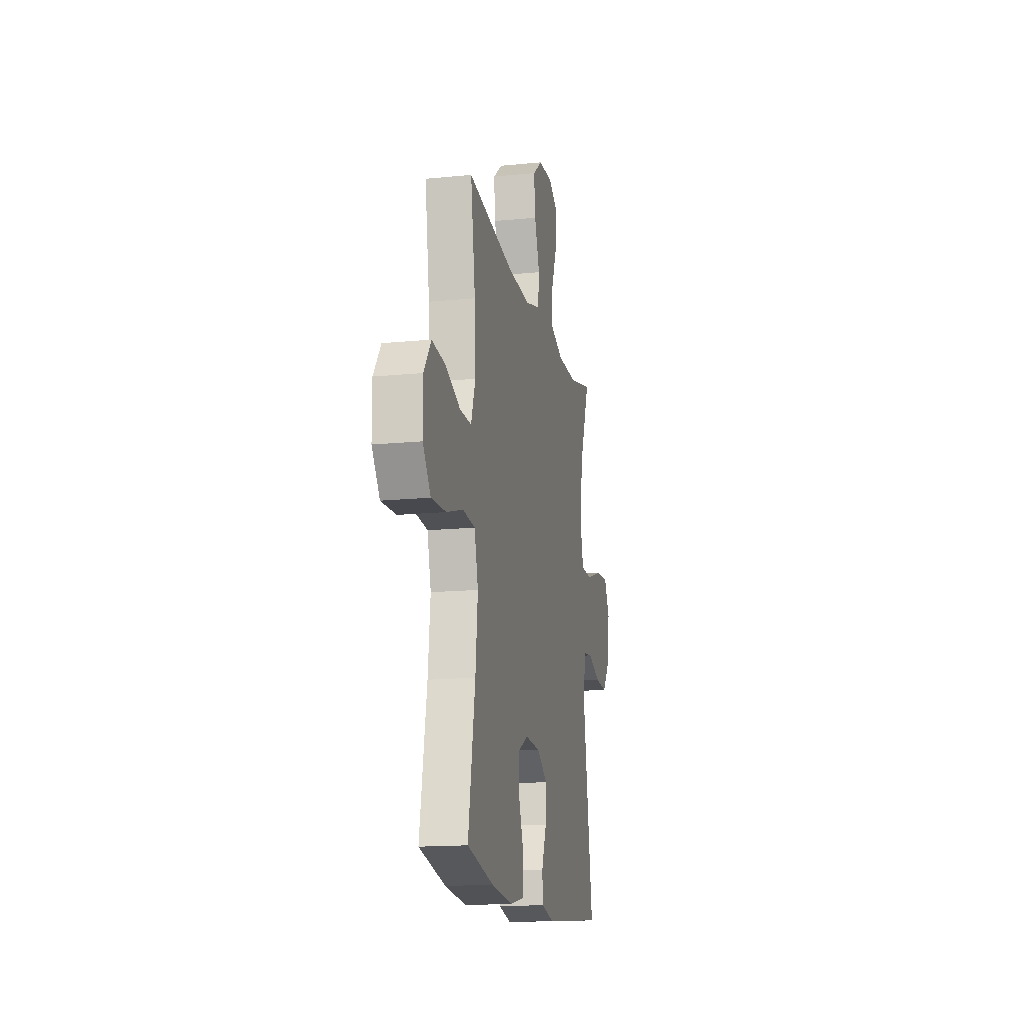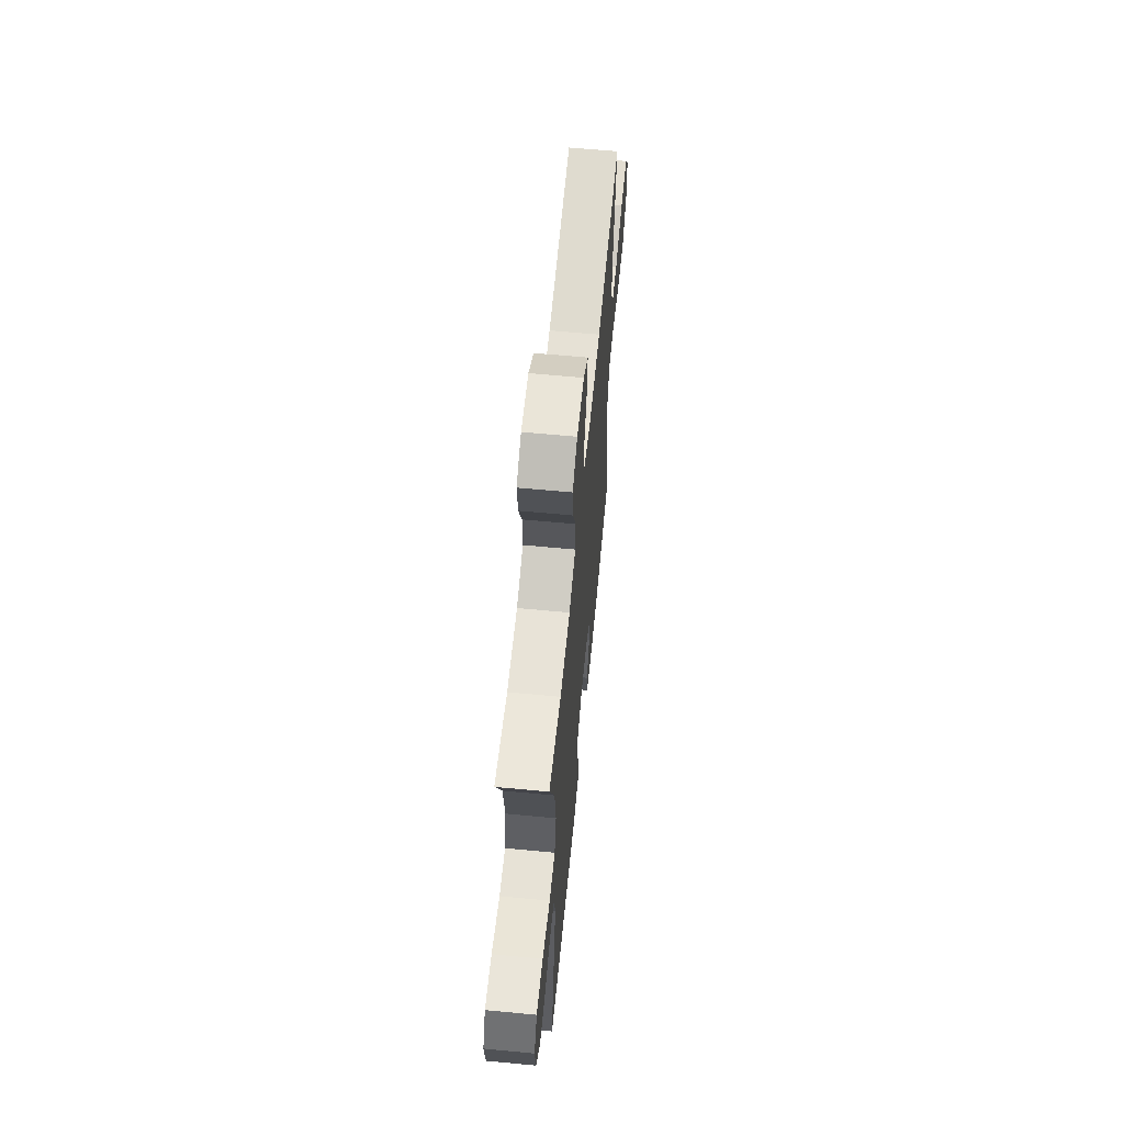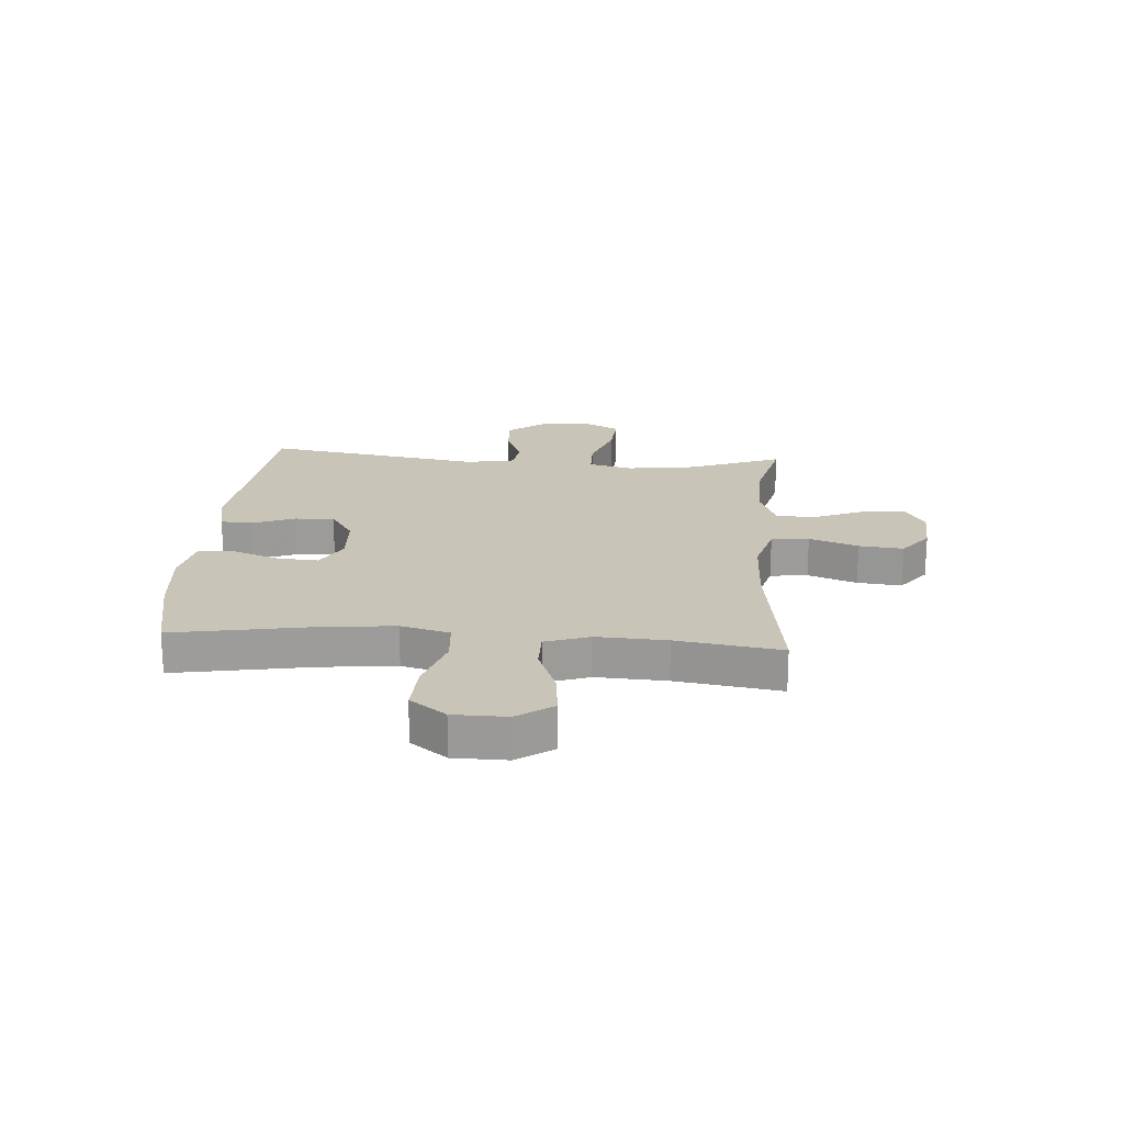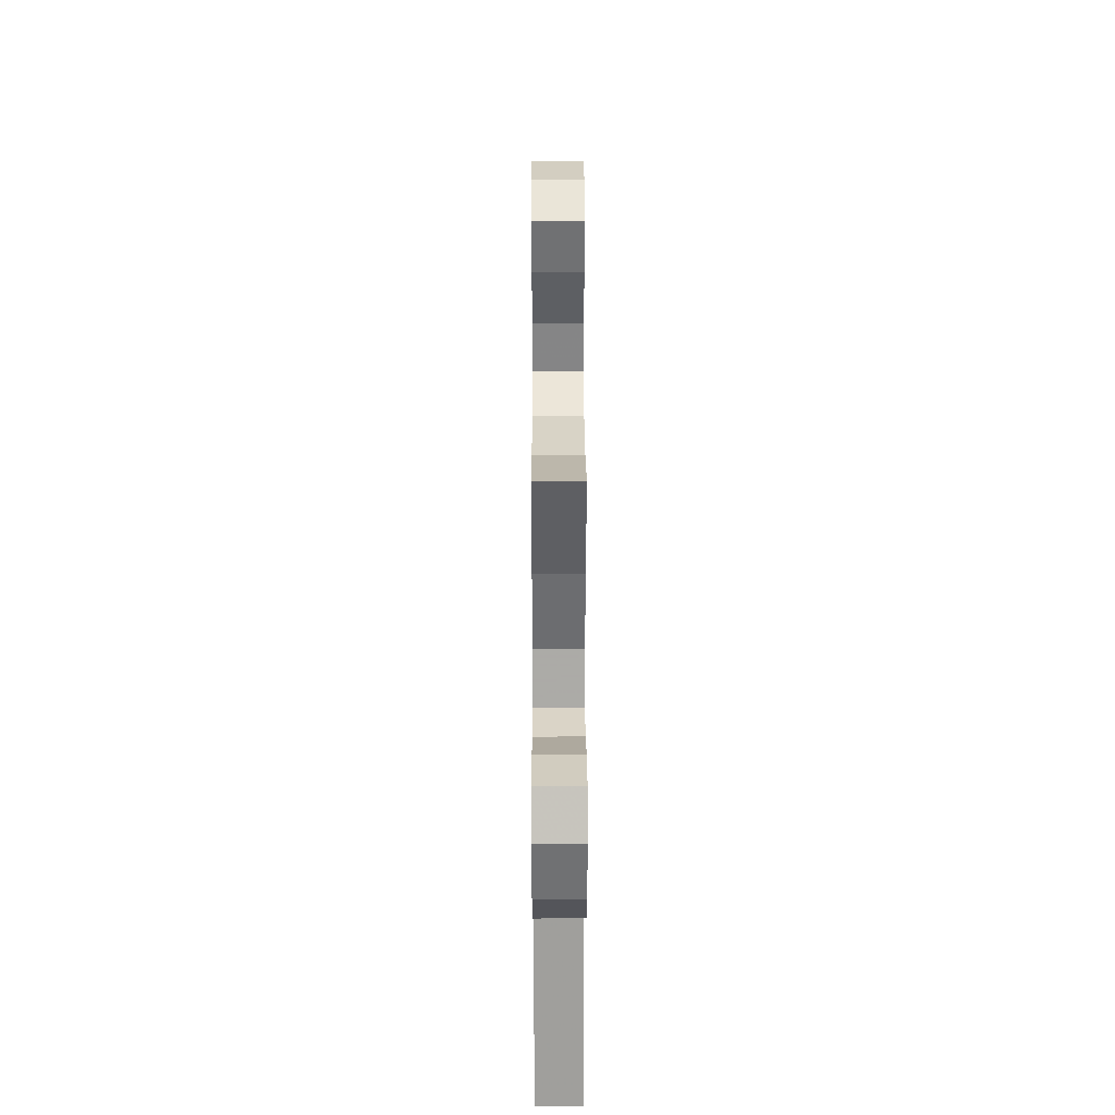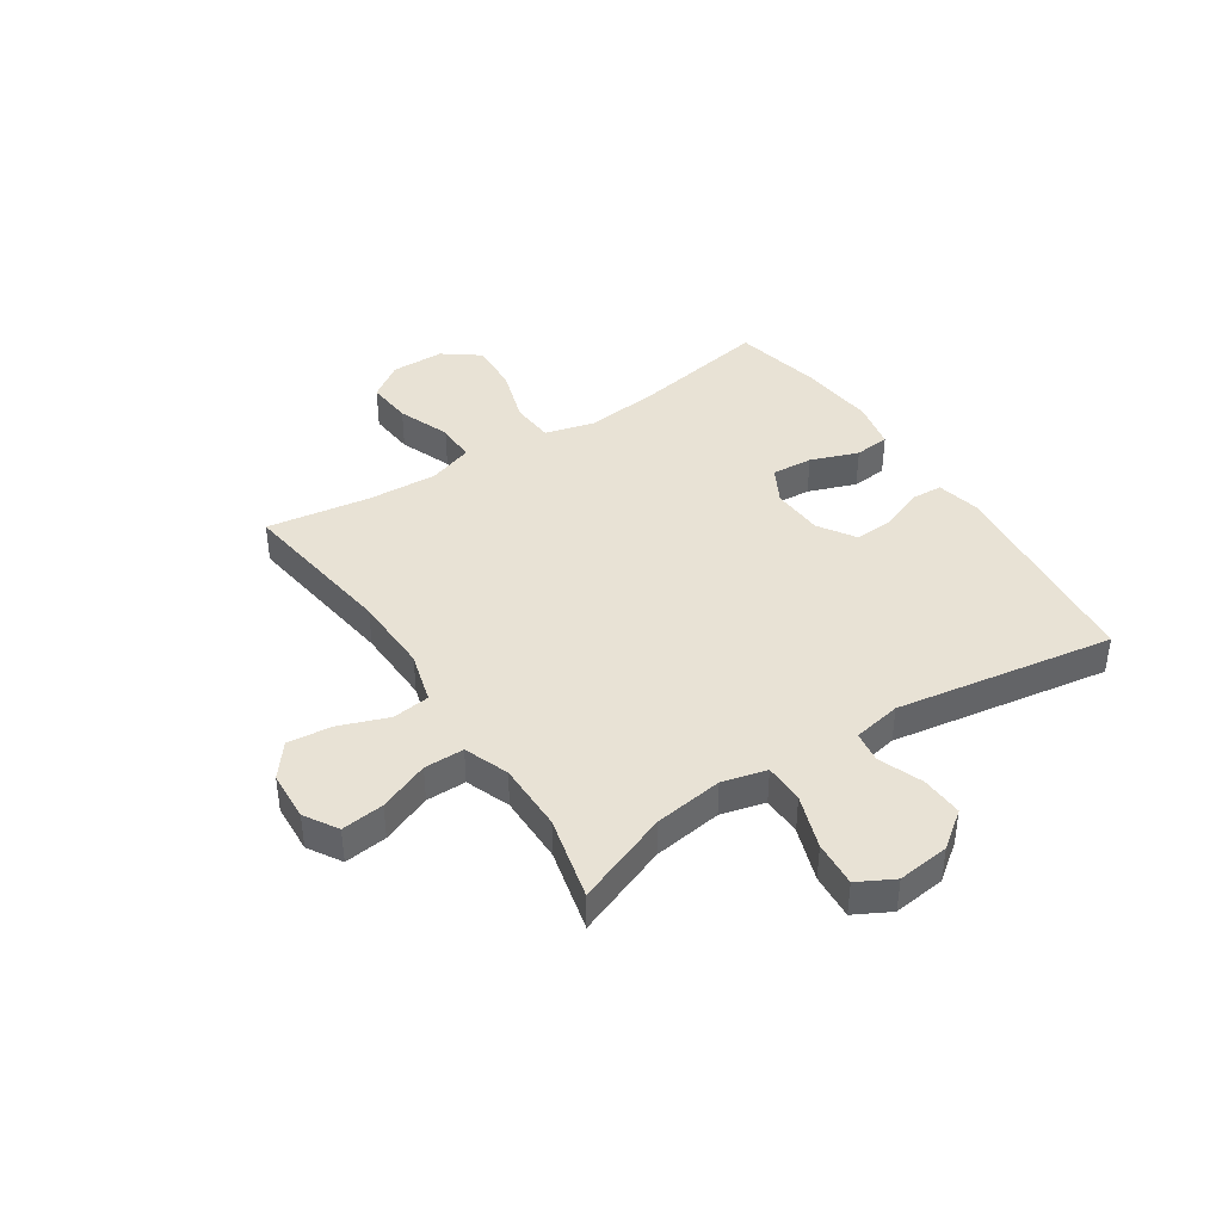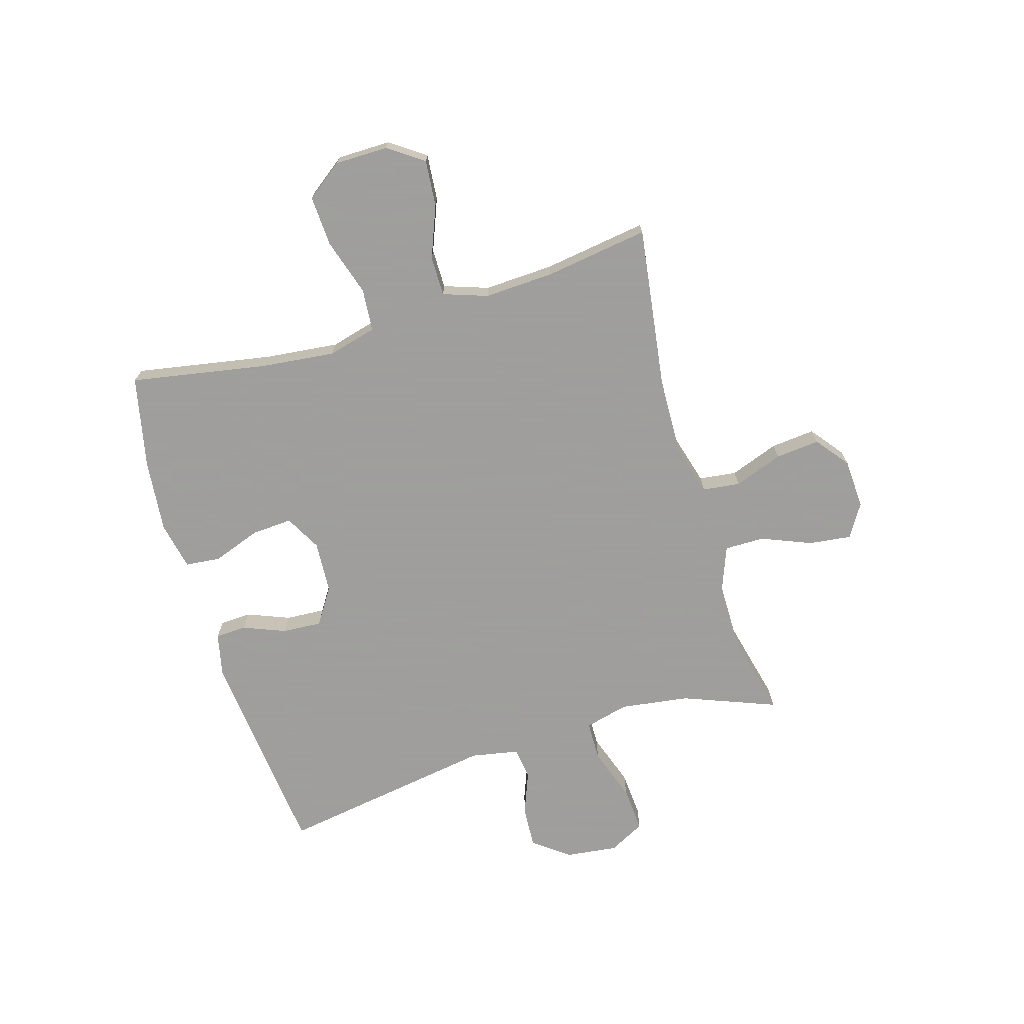
<metadata>
{"format":"obj","ext":"obj","renderer":"f3d","projection":"perspective","resolution":1024,"background":"white","views":[{"elev":-15.8,"azim":-78.3,"up":"+Z"},{"elev":62.4,"azim":95.5,"up":"+Z"},{"elev":20.2,"azim":-85.8,"up":"+Y"},{"elev":28.1,"azim":89.8,"up":"+Z"},{"elev":40.9,"azim":56.7,"up":"+Y"},{"elev":-71.1,"azim":-73.5,"up":"+Y"}]}
</metadata>
<code>
v 0.5 0.07 0.5
v 0.436 0.07 0.334
v 0.419 0.07 0.211
v 0.439 0.07 0.132
v 0.51 0.07 0.131
v 0.606 0.07 0.164
v 0.687 0.07 0.17
v 0.721 0.07 0.106
v 0.71 0.07 0.013
v 0.662 0.07 -0.051
v 0.587 0.07 -0.047
v 0.509 0.07 -0.017
v 0.453 0.07 -0.025
v 0.437 0.07 -0.111
v 0.5 0.07 -0.5
v 0.12 0.07 -0.54
v 0.042 0.07 -0.523
v 0.039 0.07 -0.467
v 0.069 0.07 -0.391
v 0.073 0.07 -0.321
v 0.008 0.07 -0.279
v -0.085 0.07 -0.274
v -0.149 0.07 -0.309
v -0.144 0.07 -0.382
v -0.113 0.07 -0.467
v -0.119 0.07 -0.53
v -0.205 0.07 -0.548
v -0.337 0.07 -0.535
v -0.5 0.07 -0.5
v -0.457 0.07 -0.256
v -0.443 0.07 -0.124
v -0.466 0.07 -0.037
v -0.542 0.07 -0.031
v -0.644 0.07 -0.063
v -0.734 0.07 -0.068
v -0.782 0.07 -0.004
v -0.783 0.07 0.091
v -0.739 0.07 0.154
v -0.657 0.07 0.147
v -0.564 0.07 0.111
v -0.493 0.07 0.111
v -0.466 0.07 0.19
v -0.472 0.07 0.314
v -0.5 0.07 0.5
v -0.212 0.07 0.46
v -0.073 0.07 0.456
v 0.019 0.07 0.482
v 0.027 0.07 0.549
v -0.005 0.07 0.636
v -0.013 0.07 0.715
v 0.046 0.07 0.761
v 0.135 0.07 0.766
v 0.194 0.07 0.73
v 0.185 0.07 0.654
v 0.149 0.07 0.565
v 0.149 0.07 0.494
v 0.228 0.07 0.464
v 0.351 0.07 0.464
v 0.5 0 0.5
v 0.436 0 0.334
v 0.419 0 0.211
v 0.439 0 0.132
v 0.51 0 0.131
v 0.606 0 0.164
v 0.687 0 0.17
v 0.721 0 0.106
v 0.71 0 0.013
v 0.662 0 -0.051
v 0.587 0 -0.047
v 0.509 0 -0.017
v 0.453 0 -0.025
v 0.437 0 -0.111
v 0.5 0 -0.5
v 0.12 0 -0.54
v 0.042 0 -0.523
v 0.039 0 -0.467
v 0.069 0 -0.391
v 0.073 0 -0.321
v 0.008 0 -0.279
v -0.085 0 -0.274
v -0.149 0 -0.309
v -0.144 0 -0.382
v -0.113 0 -0.467
v -0.119 0 -0.53
v -0.205 0 -0.548
v -0.337 0 -0.535
v -0.5 0 -0.5
v -0.457 0 -0.256
v -0.443 0 -0.124
v -0.466 0 -0.037
v -0.542 0 -0.031
v -0.644 0 -0.063
v -0.734 0 -0.068
v -0.782 0 -0.004
v -0.783 0 0.091
v -0.739 0 0.154
v -0.657 0 0.147
v -0.564 0 0.111
v -0.493 0 0.111
v -0.466 0 0.19
v -0.472 0 0.314
v -0.5 0 0.5
v -0.212 0 0.46
v -0.073 0 0.456
v 0.019 0 0.482
v 0.027 0 0.549
v -0.005 0 0.636
v -0.013 0 0.715
v 0.046 0 0.761
v 0.135 0 0.766
v 0.194 0 0.73
v 0.185 0 0.654
v 0.149 0 0.565
v 0.149 0 0.494
v 0.228 0 0.464
v 0.351 0 0.464
f 53 54 55
f 52 53 55
f 51 52 55
f 50 51 55
f 49 50 55
f 48 49 55
f 47 48 55 56
f 46 47 56 57
f 43 44 45
f 42 43 45 46
f 46 57 58
f 42 46 58
f 41 42 58
f 38 39 40
f 37 38 40
f 36 37 40
f 35 36 40
f 34 35 40
f 33 34 40
f 32 33 40 41
f 28 29 30
f 27 28 30
f 26 27 30
f 25 26 30
f 24 25 30
f 23 24 30 31
f 58 1 2
f 41 58 2
f 32 41 2
f 31 32 2
f 23 31 2
f 22 23 2
f 17 18 19
f 16 17 19
f 15 16 19
f 14 15 19
f 13 14 19 20
f 10 11 12
f 9 10 12
f 8 9 12
f 7 8 12
f 6 7 12
f 5 6 12
f 4 5 12 13
f 13 20 21
f 4 13 21
f 3 4 21
f 2 3 21 22
f 113 112 111
f 113 111 110
f 113 110 109
f 113 109 108
f 113 108 107
f 113 107 106
f 114 113 106 105
f 115 114 105 104
f 103 102 101
f 104 103 101 100
f 116 115 104
f 116 104 100
f 116 100 99
f 98 97 96
f 98 96 95
f 98 95 94
f 98 94 93
f 98 93 92
f 98 92 91
f 99 98 91 90
f 88 87 86
f 88 86 85
f 88 85 84
f 88 84 83
f 88 83 82
f 89 88 82 81
f 60 59 116
f 60 116 99
f 60 99 90
f 60 90 89
f 60 89 81
f 60 81 80
f 77 76 75
f 77 75 74
f 77 74 73
f 77 73 72
f 78 77 72 71
f 70 69 68
f 70 68 67
f 70 67 66
f 70 66 65
f 70 65 64
f 70 64 63
f 71 70 63 62
f 79 78 71
f 79 71 62
f 79 62 61
f 80 79 61 60
f 1 59 60 2
f 2 60 61 3
f 3 61 62 4
f 4 62 63 5
f 5 63 64 6
f 6 64 65 7
f 7 65 66 8
f 8 66 67 9
f 9 67 68 10
f 10 68 69 11
f 11 69 70 12
f 12 70 71 13
f 13 71 72 14
f 14 72 73 15
f 15 73 74 16
f 16 74 75 17
f 17 75 76 18
f 18 76 77 19
f 19 77 78 20
f 20 78 79 21
f 21 79 80 22
f 22 80 81 23
f 23 81 82 24
f 24 82 83 25
f 25 83 84 26
f 26 84 85 27
f 27 85 86 28
f 28 86 87 29
f 29 87 88 30
f 30 88 89 31
f 31 89 90 32
f 32 90 91 33
f 33 91 92 34
f 34 92 93 35
f 35 93 94 36
f 36 94 95 37
f 37 95 96 38
f 38 96 97 39
f 39 97 98 40
f 40 98 99 41
f 41 99 100 42
f 42 100 101 43
f 43 101 102 44
f 44 102 103 45
f 45 103 104 46
f 46 104 105 47
f 47 105 106 48
f 48 106 107 49
f 49 107 108 50
f 50 108 109 51
f 51 109 110 52
f 52 110 111 53
f 53 111 112 54
f 54 112 113 55
f 55 113 114 56
f 56 114 115 57
f 57 115 116 58
f 58 116 59 1

</code>
